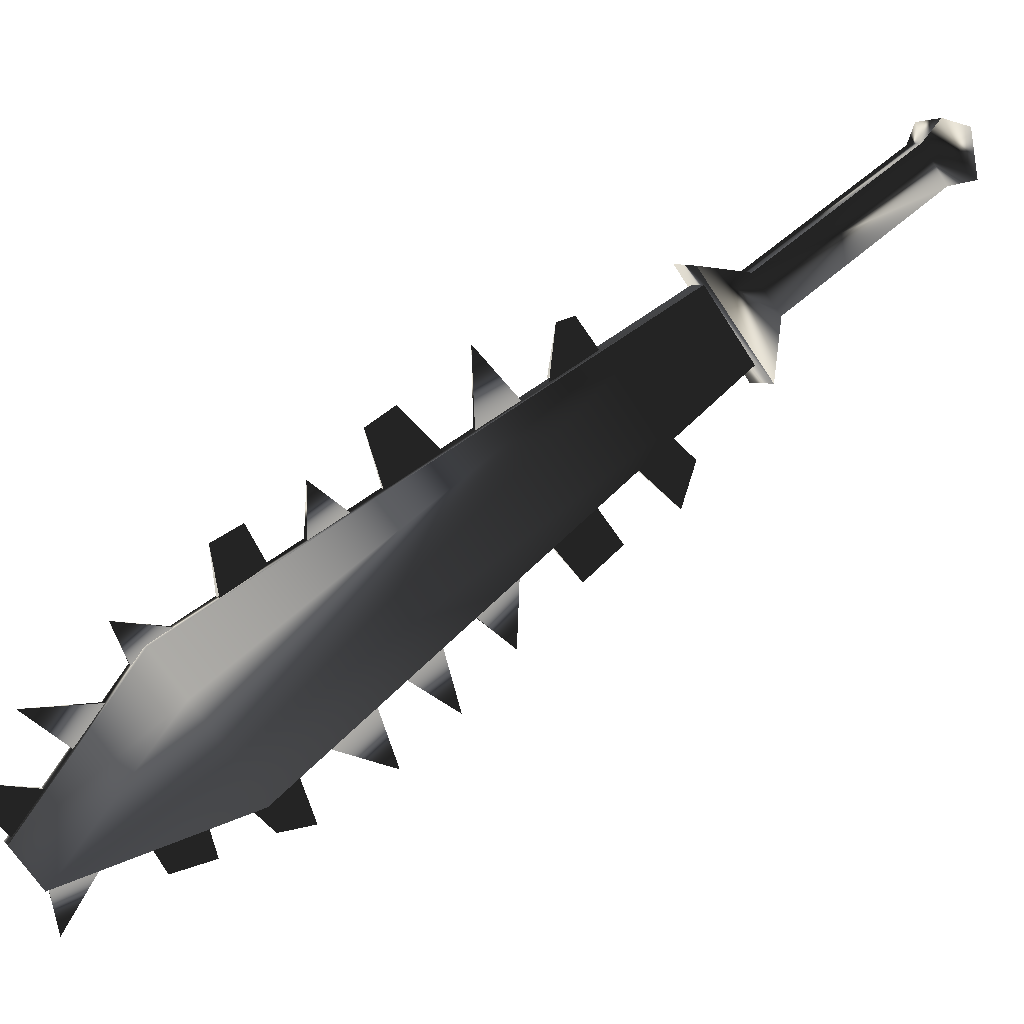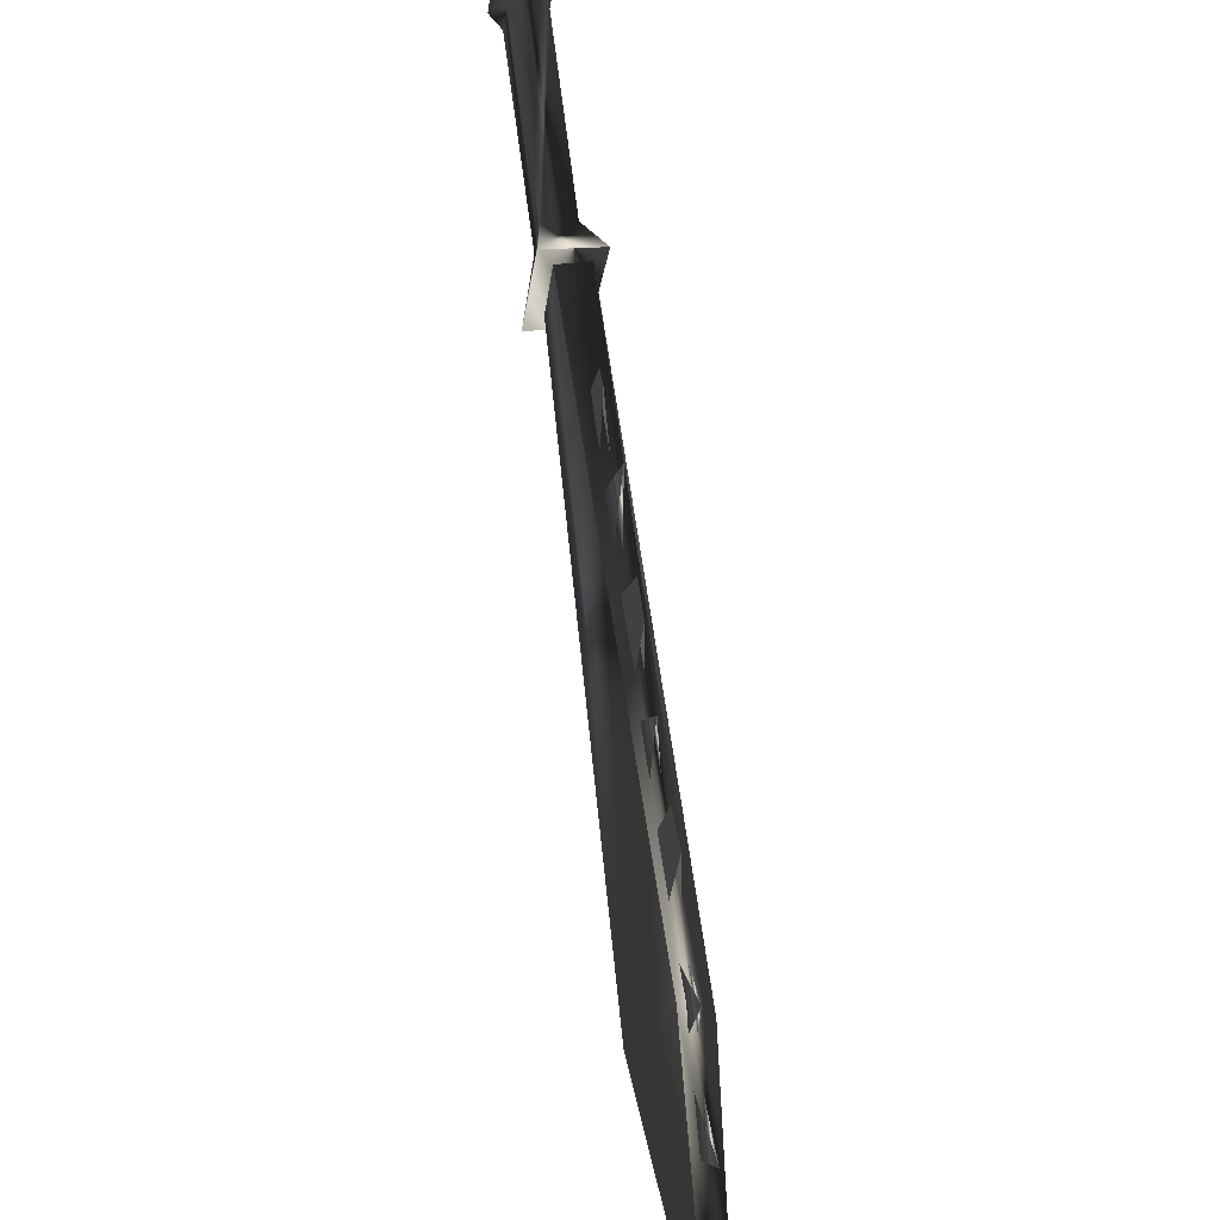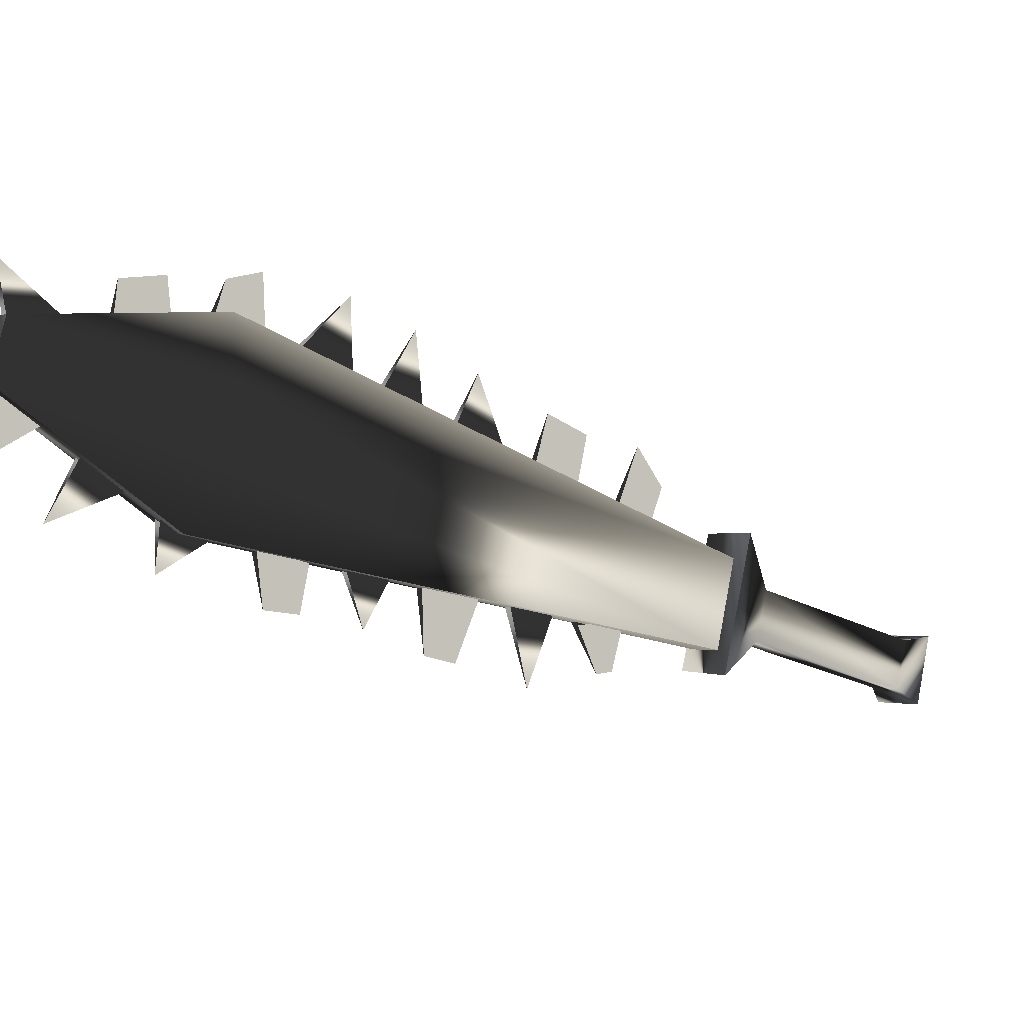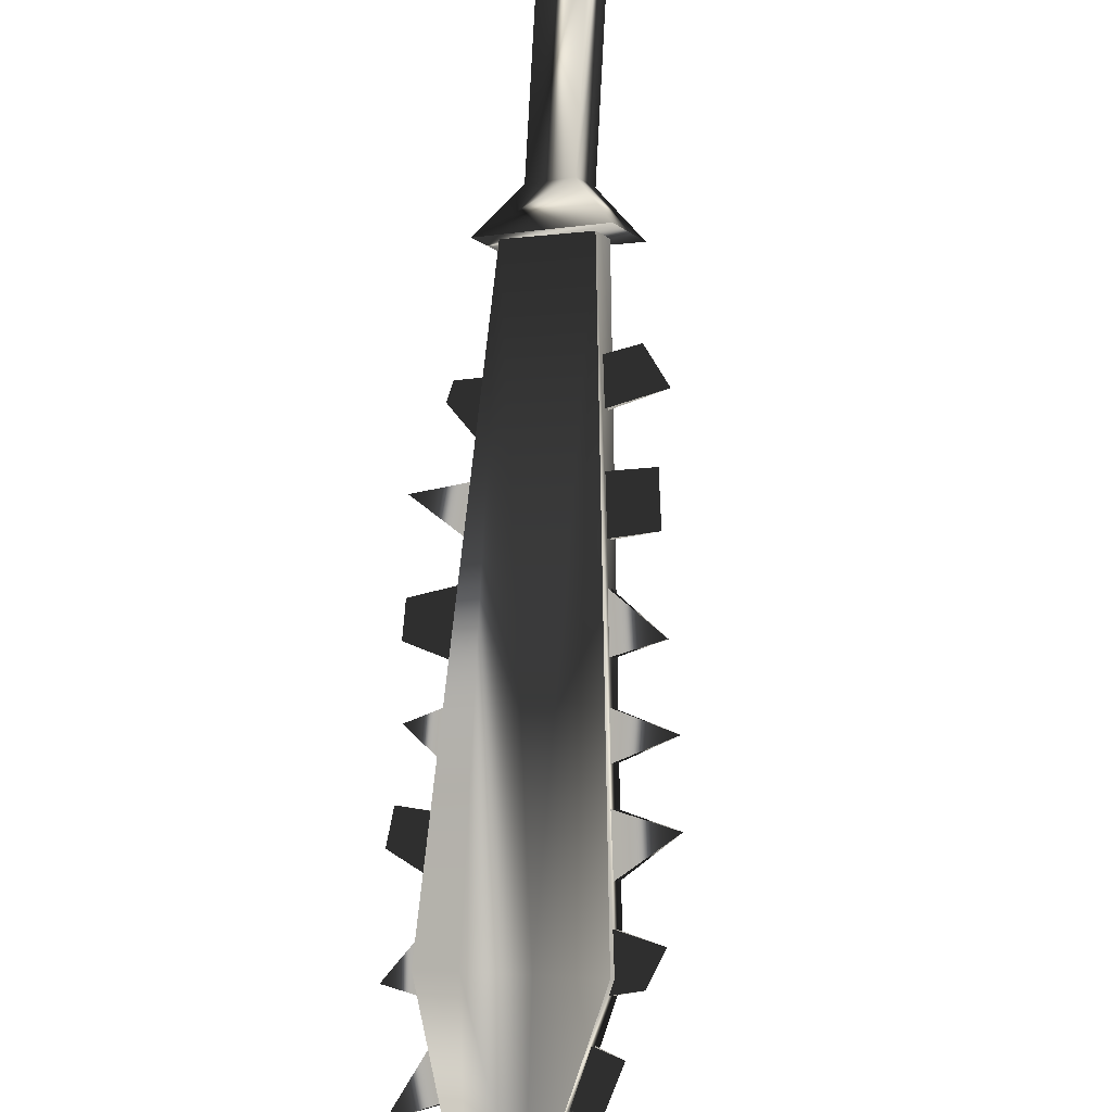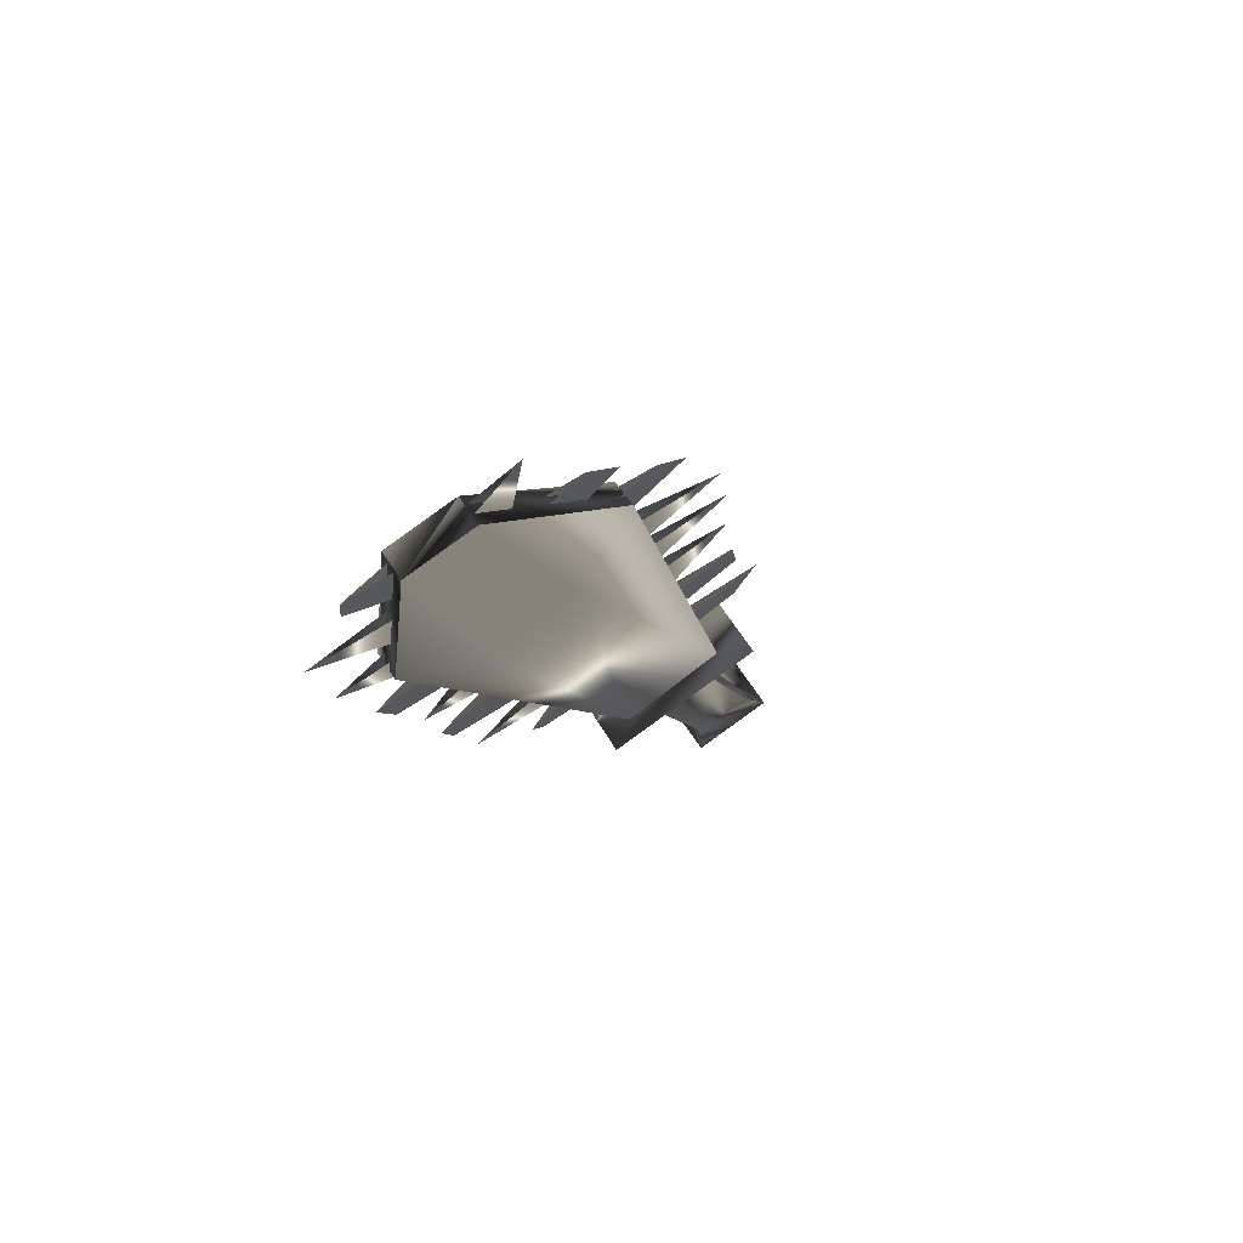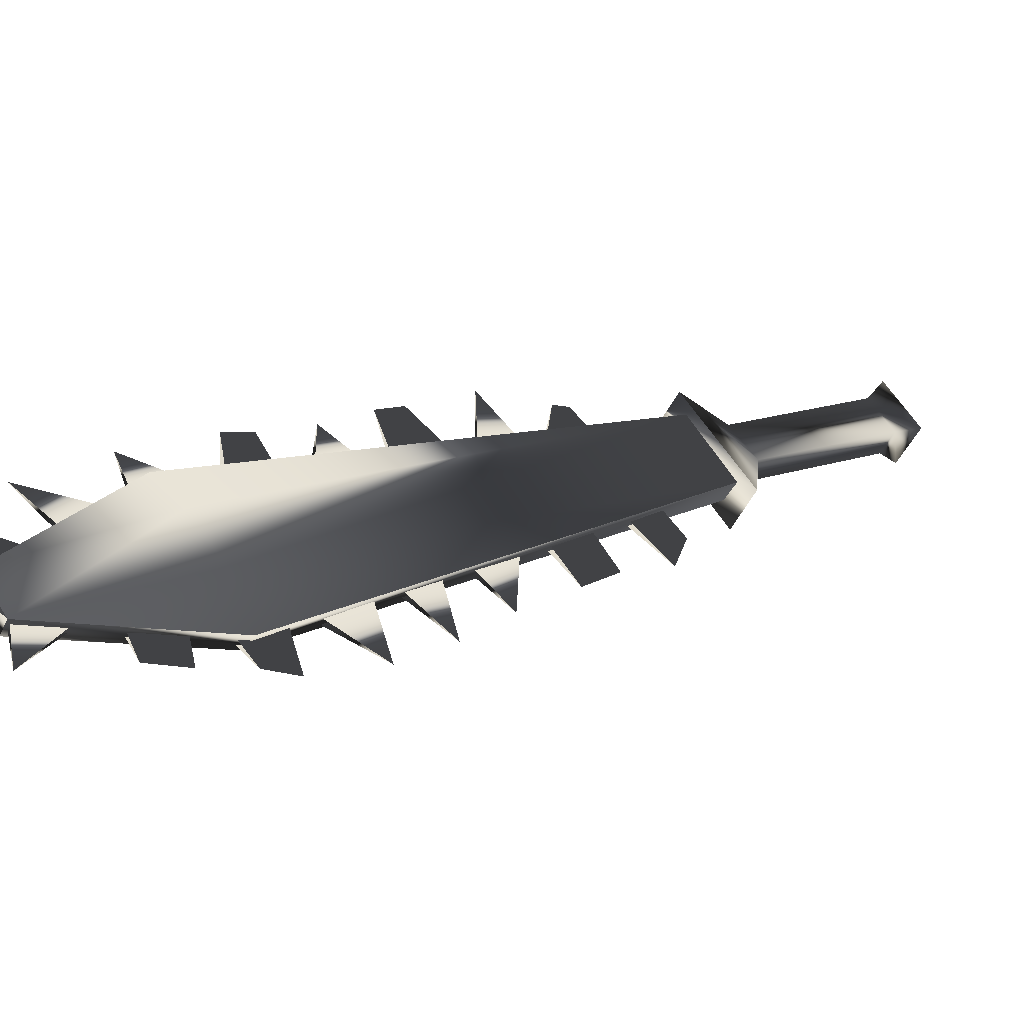
<metadata>
{"format":"obj","ext":"obj","renderer":"f3d","projection":"perspective","resolution":1024,"background":"white","views":[{"elev":4.2,"azim":119.2,"up":"+Z"},{"elev":32.8,"azim":36.8,"up":"+Z"},{"elev":-76.8,"azim":-163.6,"up":"+Y"},{"elev":46.6,"azim":138.9,"up":"+Y"},{"elev":-41.1,"azim":147.5,"up":"+Y"},{"elev":-48.5,"azim":113.2,"up":"+Z"}]}
</metadata>
<code>
o Models/weapon/frames/weapon_stand_8
v 1.82 -8.619 -4.048
v 3.343 -8.95 -2.226
v 2.789 -9.547 -2.226
v 2.304 -8.089 -4.121
v 10.33 -16.71 -14.11
v 12.76 -18.16 -10.32
v 10.61 -17.7 -12.87
v 12.41 -17.3 -11.48
v 11.37 -18.36 -11.48
v 11.65 -16.64 -12.87
v 12.41 -18.56 -10.32
v 10.68 -16.37 -14.11
v 14 -20.22 -15.71
v 14.97 -20.35 -14.62
v 14.63 -20.75 -14.62
v 14.35 -19.82 -15.71
v 11.86 -17.83 -9.952
v 6.042 -12.26 -5.069
v 4.727 -10.94 -3.902
v 10.47 -16.51 -8.567
v 9.088 -15.18 -7.474
v 14 -19.89 -13.45
v 12.9 -18.83 -11.55
v 7.427 -13.59 -6.235
v 14.9 -20.62 -13.3
v 5.281 -11.34 -2.955
v 10.96 -16.77 -7.619
v 7.15 -13.06 -3.611
v 13.17 -18.89 -9.733
v 14.63 -20.35 -11.63
v 8.396 -14.32 -4.996
v 9.919 -15.78 -6.672
v 14.14 -19.75 -13.45
v 10.61 -16.37 -8.567
v 7.565 -13.39 -6.235
v 6.181 -12.13 -5.069
v 4.865 -10.81 -3.902
v 12 -17.7 -9.952
v 9.227 -14.98 -7.474
v 13.03 -18.69 -11.55
v 9.85 -15.91 -8.202
v 12.69 -18.63 -10.9
v 14.63 -20.48 -14.54
v 6.942 -13.13 -5.724
v 13.52 -19.42 -12.72
v 11.3 -17.3 -9.369
v 8.535 -14.58 -7.036
v 5.696 -11.87 -4.413
v 8.95 -14.85 -5.506
v 5.627 -11.67 -3.101
v 15.18 -20.88 -13.81
v 11.58 -17.3 -8.057
v 14.76 -20.35 -14.54
v 11.44 -17.1 -9.369
v 7.081 -12.99 -5.724
v 8.673 -14.45 -7.036
v 5.835 -11.73 -4.485
v 13.66 -19.29 -12.72
v 9.988 -15.71 -8.202
v 12.83 -18.49 -10.9
v 12.48 -18.49 -14.69
v 11.51 -17.57 -14.18
v 11.3 -17.3 -15.27
v 12.13 -18.1 -15.56
v 12.62 -18.36 -14.69
v 11.65 -17.43 -14.18
v 10.33 -16.37 -14.76
v 10.75 -16.9 -14.11
v 9.988 -16.11 -13.23
v 9.642 -15.71 -14.62
v 10.13 -15.98 -13.23
v 10.89 -16.77 -14.11
v 7.012 -13.26 -9.806
v 6.112 -12.4 -8.64
v 6.181 -12.4 -10.75
v 6.25 -12.26 -8.64
v 7.15 -13.13 -9.806
v 4.312 -10.54 -8.348
v 5.004 -11.27 -9.223
v 5.627 -11.93 -8.202
v 4.935 -11.2 -7.182
v 5.073 -11.07 -7.182
v 5.765 -11.8 -8.202
v 3.273 -9.547 -7.546
v 4.173 -10.54 -6.38
v 3.55 -9.878 -5.652
v 2.996 -9.282 -6.38
v 3.689 -9.746 -5.652
v 4.312 -10.41 -6.38
v 14.07 -20.02 -15.56
v 13.1 -19.09 -15.05
v 13.93 -19.75 -16.8
v 14.21 -19.89 -15.56
v 13.24 -18.96 -15.05
v 8.188 -14.39 -13.45
v 9.504 -15.45 -12.87
v 9.365 -15.58 -12.87
v 8.742 -14.65 -11.92
v 8.604 -14.78 -11.85
v 7.15 -13.32 -12.21
v 8.396 -14.32 -11.19
v 8.258 -14.45 -11.19
v 7.635 -13.59 -10.46
v 7.496 -13.72 -10.46
v 1.266 -8.685 -4.558
v 2.235 -7.625 -4.558
v 3.758 -8.95 -1.789
v 2.789 -10.01 -1.716
v 1.266 -8.221 -2.955
v 1.82 -7.625 -2.955
v 2.373 -8.155 -1.935
v 1.82 -8.751 -1.935
v -1.849 -5.239 0.179
v -1.296 -4.642 0.179
v -0.7419 -5.106 1.199
v -1.296 -5.703 1.199
v -2.473 -4.973 0.3247
v -1.573 -3.979 0.3247
v -0.8111 -4.642 1.782
v -1.711 -5.636 1.782
v -1.988 -4.311 1.637
f 108 107 106
f 106 105 108
f 120 117 121
f 117 118 121
f 118 119 121
f 119 120 121
f 116 113 117
f 116 117 120
f 117 113 114
f 114 118 117
f 118 114 115
f 115 119 118
f 115 116 120
f 115 120 119
f 116 112 109
f 109 113 116
f 113 109 110
f 110 114 113
f 114 110 111
f 111 115 114
f 115 111 112
f 112 116 115
f 108 105 109
f 108 109 112
f 105 106 110
f 105 110 109
f 110 106 107
f 107 111 110
f 111 107 108
f 108 112 111
f 14 15 11
f 14 11 6
f 16 12 5
f 16 5 13
f 15 13 7
f 7 9 15
f 15 9 11
f 6 8 14
f 16 14 8
f 8 10 16
f 5 7 13
f 16 10 12
f 4 1 5
f 4 5 12
f 5 1 7
f 7 1 3
f 7 3 9
f 9 3 11
f 11 3 2
f 2 6 11
f 6 2 8
f 10 8 2
f 2 4 10
f 10 4 12
f 16 13 15
f 15 14 16
f 61 63 62
f 61 64 63
f 65 63 64
f 63 65 66
f 67 69 68
f 69 67 70
f 67 71 70
f 67 72 71
f 75 74 73
f 75 77 76
f 78 80 79
f 80 78 81
f 78 83 82
f 79 83 78
f 84 86 85
f 86 84 87
f 84 88 87
f 84 89 88
f 90 92 91
f 92 93 94
f 97 95 99
f 95 96 98
f 102 100 104
f 100 101 103
f 45 23 30
f 30 40 58
f 52 46 20
f 20 27 52
f 52 27 34
f 52 34 54
f 49 47 24
f 24 31 49
f 49 31 35
f 49 35 56
f 44 18 28
f 28 36 55
f 50 48 19
f 19 26 50
f 50 26 37
f 50 37 57
f 43 22 25
f 43 25 51
f 53 51 25
f 25 33 53
f 42 17 29
f 29 38 60
f 41 21 32
f 32 39 59

</code>
